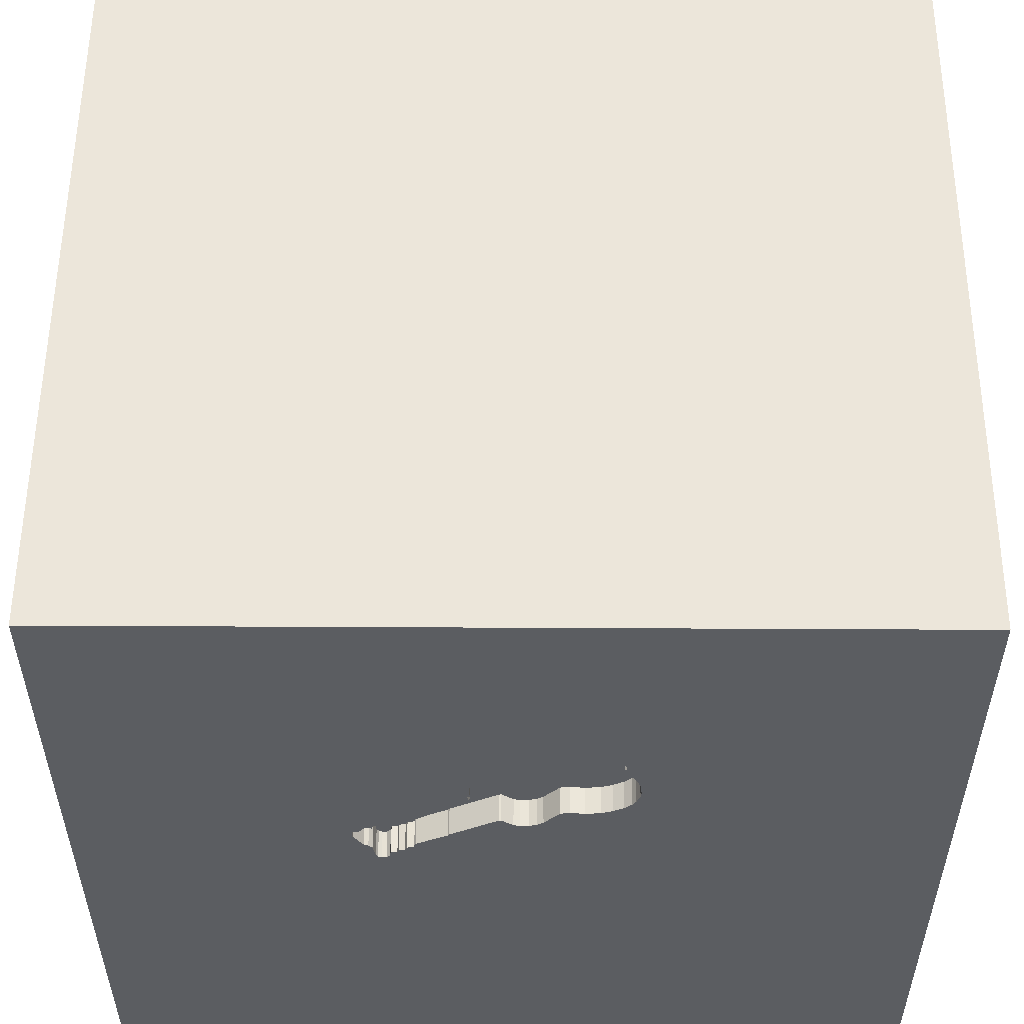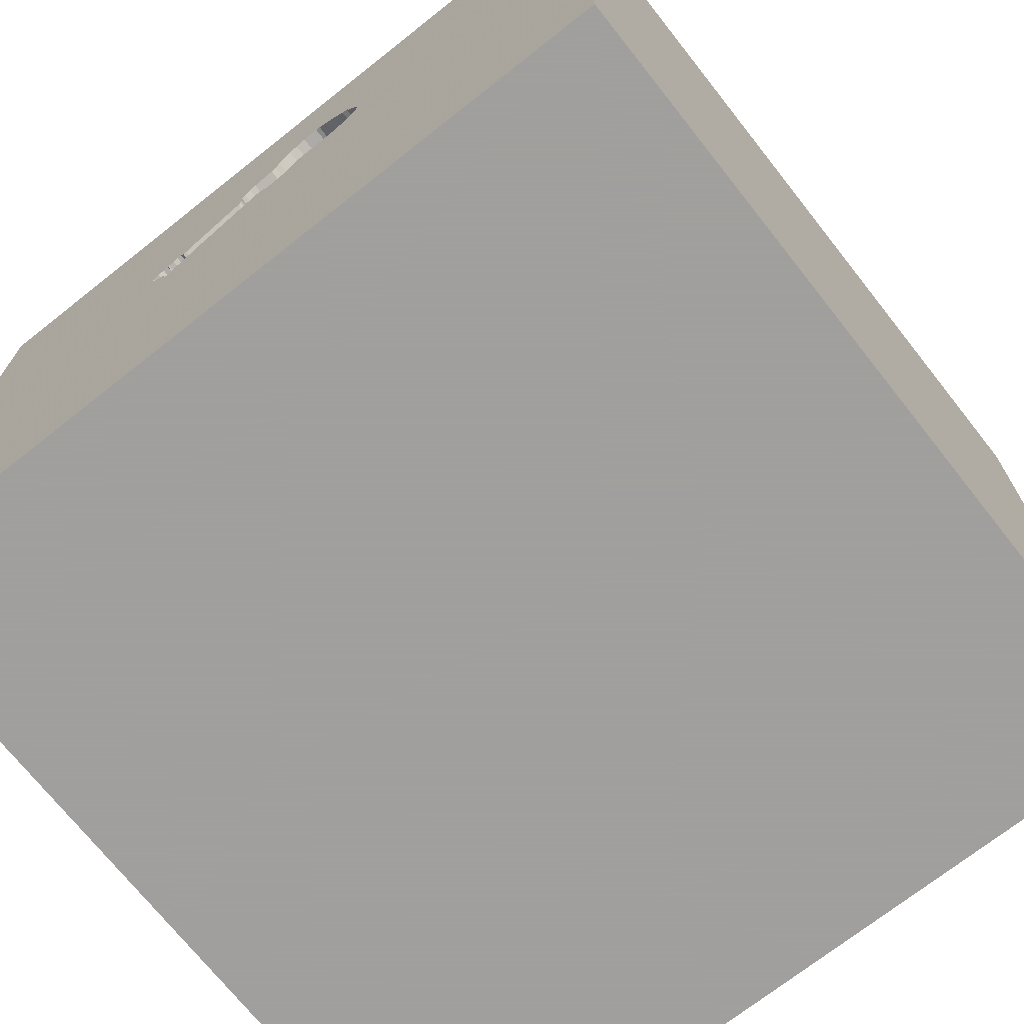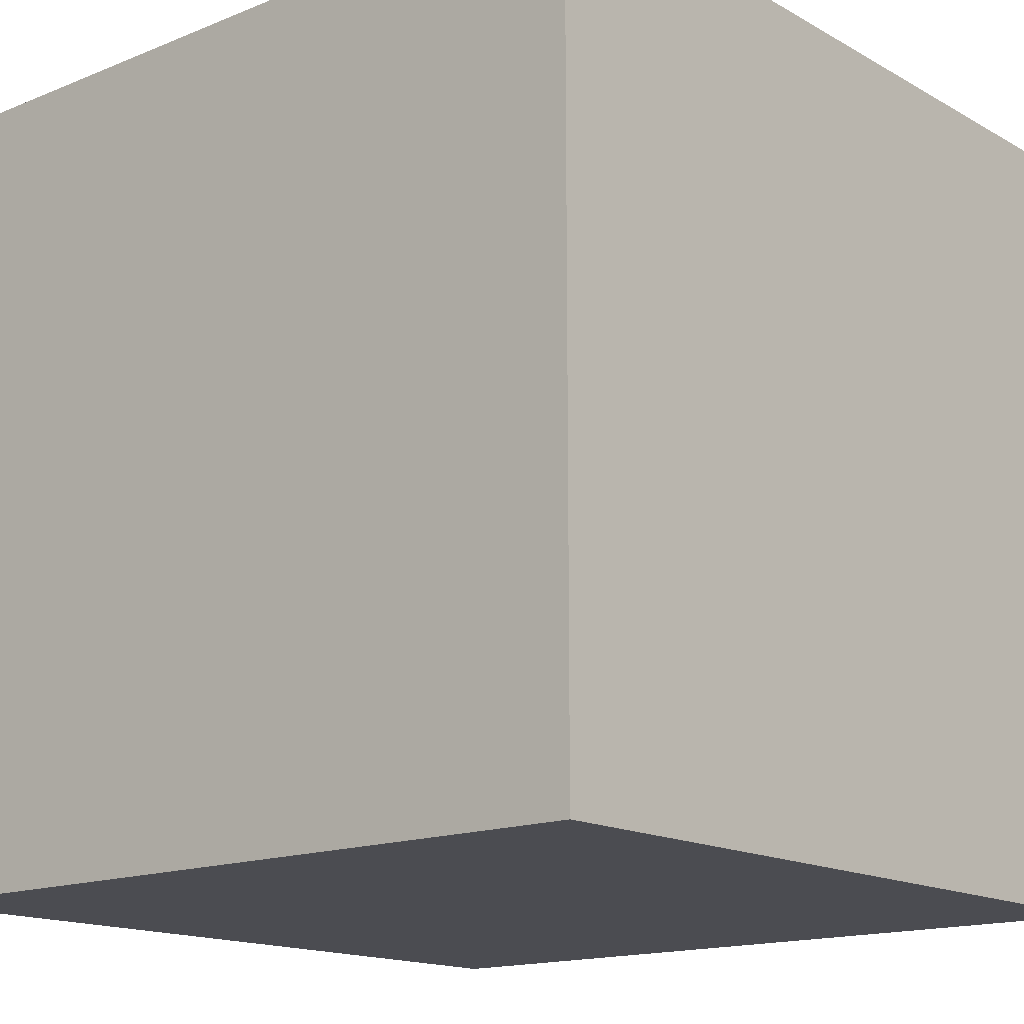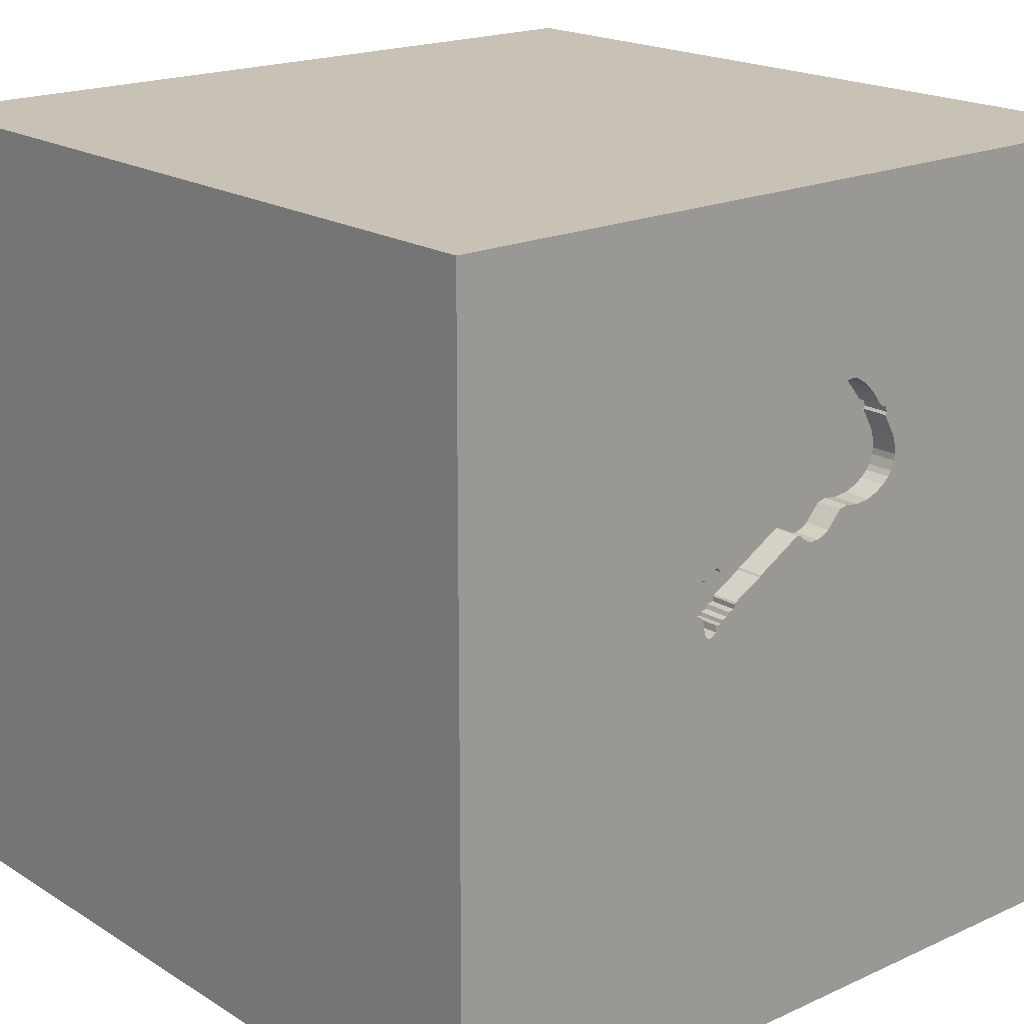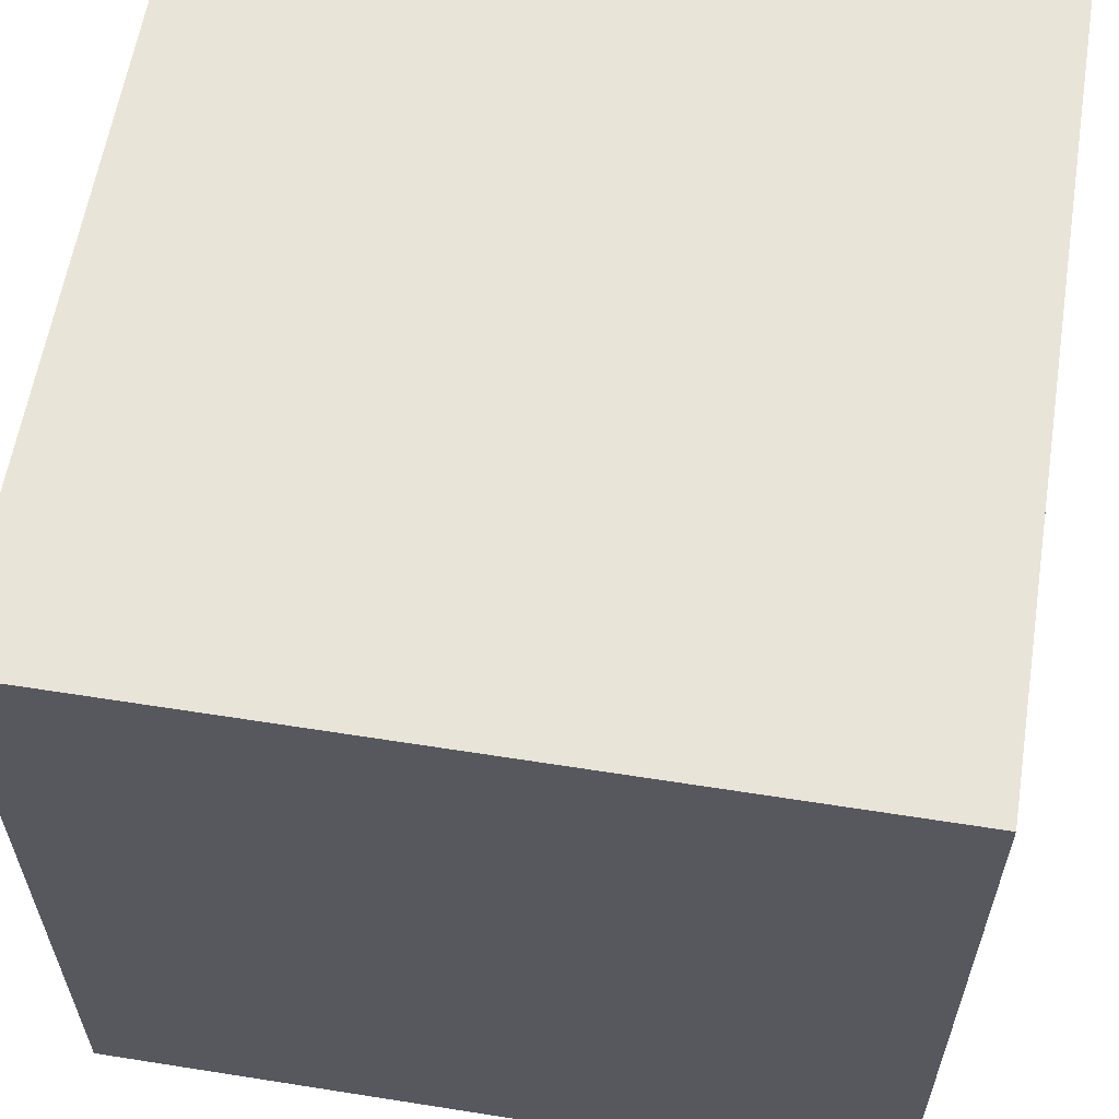
<metadata>
{"format":"obj","ext":"obj","renderer":"f3d","projection":"perspective","resolution":1024,"background":"white","views":[{"elev":54.4,"azim":-179.7,"up":"+Z"},{"elev":-71.5,"azim":-141.7,"up":"+Z"},{"elev":-15.5,"azim":40.5,"up":"+Y"},{"elev":19.0,"azim":139.3,"up":"+Z"},{"elev":60.0,"azim":-80.8,"up":"+Z"}]}
</metadata>
<code>
o guitar_124
v 0.132 1.5 0.4751
v -0.03278 1.5 0.694
v 0.1334 1.5 0.4405
v 0.2867 1.5 0.3403
v 0.03714 1.5 0.3148
v 0.3827 1.5 0.277
v 0.3827 1.4 0.277
v -0.2526 1.5 0.3628
v 0.3518 1.5 0.1229
v 0.3518 1.4 0.1229
v 0.4691 1.5 0.1196
v 0.4691 1.4 0.1196
v -0.07865 1.5 0.763
v -0.07865 1.4 0.763
v -0.3053 1.5 0.7528
v -0.2245 1.5 0.813
v -0.2245 1.4 0.813
v -0.7812 -0.003255 -1.5
v -0.6771 -0 1.5
v -1.094 -1.5 -0.3125
v -0.638 -1.5 1.178
v -1.042 -1.5 0.625
v -0.7861 1.5 0.3483
v -0.5599 -0.612 1.5
v 0.1945 1.5 0.4012
v 0.1028 1.4 0.5851
v -0.4209 1.5 0.5764
v -0.4209 1.4 0.5764
v 0.4898 1.5 0.2606
v 0.3255 -0.8008 1.5
v 0.625 0.1562 1.5
v 0.4167 -0.1562 1.5
v 0.03906 1.087 -1.5
v 0.651 1.146 1.5
v 0.651 -1.5 -1.003
v 0.625 -1.5 0.4167
v 0.5469 -1.5 -0.2214
v 0.1432 -1.5 1.25
v 0.1562 -1.5 -0.4427
v -0.1302 -1.5 -1.5
v 0.4687 -1.5 -1.354
v -0.1302 -1.5 1.5
v 0.651 -1.5 0.8724
v 0.8496 1.5 -0.5241
v 0.1562 1.5 0
v 0.5111 1.5 0.931
v 0.1349 1.5 0.5207
v 0.1302 1.5 -1.5
v -0.1302 1.5 1.5
v 0.3207 1.5 0.1498
v 0.1257 -0.9692 -1.5
v 0.01302 1.003 1.5
v 0.2105 1.5 0.2097
v -0.408 1.5 0.4283
v -0.408 1.4 0.4283
v 0.385 1.5 0.09003
v 0.385 1.4 0.09003
v 0.536 1.5 0.2174
v -0.2399 1.5 0.8049
v 0.02866 1.5 0.3159
v -0.1823 -1.146 1.5
v 0 0.4687 1.5
v -0.05208 -0 1.5
v -0.1562 -0.3906 1.5
v -0.07812 -1.5 0.4167
v -0.2344 -1.5 -1.029
v -0.1097 1.5 0.7899
v -0.1138 1.5 0.3022
v -0.2083 1.5 0.9375
v 0.07914 1.5 0.6024
v 0.3257 1.5 0.1435
v -0.09257 1.5 0.2881
v -0.09257 1.4 0.2881
v -0.03357 1.5 0.2778
v -0.03357 1.4 0.2778
v 0.8887 0.1855 -1.5
v 1.035 0.4427 1.5
v 1.25 -0.1562 1.5
v 1.5 1.5 -1.5
v 1.198 -0.625 1.5
v 1.094 -1.5 0.05208
v 1.224 -1.5 -0.4688
v 1.5 -1.5 1.5
v -0.4001 1.5 0.613
v 0.4826 1.5 0.1352
v -0.2553 1.5 0.7967
v -0.2553 1.4 0.7967
v -0.01798 1.5 0.652
v -0.01798 1.4 0.652
v 0.1349 1.4 0.5207
v 0.02866 1.4 0.3159
v 0.07914 1.4 0.6024
v -0.06502 1.5 0.2789
v -0.4358 1.5 0.5036
v 0.4404 1.5 0.05146
v 0.4404 1.4 0.05146
v -0.3515 1.5 0.694
v -0.3515 1.4 0.694
v -0.3756 1.5 0.6856
v -0.3756 1.4 0.6856
v 0.4244 1.5 0.2889
v 0.4244 1.4 0.2889
v 0.1408 1.5 0.4309
v 0.1408 1.4 0.4309
v 0.3585 1.5 0.1077
v 0.4981 1.5 0.1447
v 0.4981 1.4 0.1447
v -0.3236 1.5 0.7336
v -0.3236 1.4 0.7336
v -0.2027 1.5 0.3709
v -0.2027 1.4 0.3709
v -0.06502 1.4 0.2789
v -0.3822 1.5 0.405
v -0.3822 1.4 0.405
v -0.3448 1.5 0.383
v -0.3448 1.4 0.383
v -0.1415 1.5 0.333
v -0.4687 0.4167 1.5
v -0.625 1.042 1.5
v -0.4687 -1.5 0.1693
v -0.4883 -1.5 -0.4297
v -0.625 -1.5 -1.198
v -1.5 -0.6771 -1.042
v -1.5 -0.5859 1.25
v -1.5 0.638 0.6445
v -1.5 0.4167 -0.1562
v -1.5 0.7031 -0.5729
v -1.5 -0.1302 -1.5
v -1.5 -0.1562 1.5
v -1.5 -0.01302 -0.9896
v -1.5 -0.1562 0.4687
v -1.5 -0.05208 -0
v -1.5 0.02604 1.094
v -1.5 0 -0.4687
v -1.5 1.25 0.3906
v -1.5 1.5 1.5
v -1.5 1.237 -0.4687
v -1.5 -0.625 0.599
v -1.5 -0.5469 -0.2148
v -1.5 -1.5 -0.1302
v -1.5 -1.5 1.5
v -1.5 1.5 -1.5
v -1.5 1.5 0.1302
v -1.5 -1.198 0.1823
v -1.5 -1.25 -0.3776
v -1.5 -1.198 0.625
v -1.5 0.8333 0.1562
v 0.4108 1.5 0.06668
v 0.4108 1.4 0.06668
v 0.5095 1.5 0.2351
v 0.5095 1.4 0.2351
v -0.3063 1.5 0.3696
v 0.4235 1.5 0.0536
v 0.4235 1.4 0.0536
v 0.4528 1.5 0.05851
v -0.2069 1.5 0.8165
v -0.2069 1.4 0.8165
v 0.5318 1.5 0.2295
v 0.5318 1.4 0.2295
v 0.132 1.4 0.4751
v -0.3767 1.5 0.6541
v -0.3767 1.4 0.6541
v 0.3808 1.5 0.1021
v -0.4334 1.5 0.5231
v 0.4075 1.5 0.2911
v 0.4075 1.4 0.2911
v 1.5 -1.5 -1.5
v 0.5335 1.5 0.1977
v 0.1028 1.5 0.5851
v -0.123 1.5 0.3125
v 0.1334 1.4 0.4405
v 0.4528 1.4 0.05851
v 0.3937 1.5 0.2727
v 0.3937 1.4 0.2727
v -0.049 1.5 0.7248
v -0.1787 1.5 0.8129
v -0.3841 1.5 0.6637
v -0.3841 1.4 0.6637
v 0.4622 1.5 0.2698
v 0.4622 1.4 0.2698
v -0.42 1.5 0.4471
v -0.42 1.4 0.4471
v 1.5 -0.8398 -0.4085
v 1.5 0.1823 0.9538
v 1.5 -0.1042 -1.5
v 1.5 0.1302 1.5
v 1.5 0.6396 -0.4671
v 1.5 1.5 1.5
v 1.5 -1.5 0.1562
v 1.5 1.5 0.1302
v 0.2105 1.4 0.2097
v -0.2712 1.5 0.7844
v 0.3723 1.5 0.1042
v -1.198 0.3906 1.5
v -1.185 -0.4167 1.5
v -1.5 -1.5 -1.5
v -1.146 -1.5 0.1823
v -0.8398 1.5 -0.752
v -0.01271 1.5 0.2837
v 0.4428 1.5 0.2751
v 0.408 1.5 0.09001
v 0.408 1.4 0.09001
v 0.2056 1.5 0.216
v 0.4565 1.5 0.06522
v -0.1475 1.5 0.809
v -0.1475 1.4 0.809
v 0.47 1.5 0.2631
v 0.47 1.4 0.2631
v 0.3585 1.4 0.1077
v 0.2056 1.4 0.216
v 0.5335 1.4 0.1977
v 0.3808 1.4 0.1021
v 0.4428 1.4 0.2751
v -0.049 1.4 0.7248
v 0.4898 1.4 0.2606
v 0.1401 1.5 0.4712
v 0.1401 1.4 0.4712
v -0.433 1.5 0.4803
v -0.433 1.4 0.4803
v 0.3257 1.4 0.1435
v 0.4602 1.5 0.07193
v 0.4602 1.4 0.07193
v 0.3264 1.5 0.1261
v 0.3264 1.4 0.1261
v 0.03714 1.4 0.3148
v -0.1138 1.4 0.3022
v 0.3207 1.4 0.1498
v 0.125 1.5 0.5564
v 0.125 1.4 0.5564
v -0.1097 1.4 0.7899
v -0.04929 1.5 0.2783
v -0.2526 1.4 0.3628
v 0.4826 1.4 0.1352
v -0.03278 1.4 0.694
v -0.2871 1.5 0.772
v -0.2871 1.4 0.772
v -0.01271 1.4 0.2837
v 0.1945 1.4 0.4012
v 0.4661 1.5 0.255
v 0.4661 1.4 0.255
v 0.4657 1.5 0.1012
v -0.4358 1.4 0.5036
v -0.4301 1.5 0.5489
v -0.4301 1.4 0.5489
v -0.3125 1.5 0.7453
v -0.3063 1.4 0.3696
v 0.536 1.4 0.2174
v -0.1692 1.5 0.3638
v -0.1692 1.4 0.3638
v -0.000691 1.5 0.6297
v -0.000691 1.4 0.6297
v 0.1936 1.5 0.2231
f 129 124 141
f 141 195 129
f 21 42 141
f 146 140 141
f 124 138 141
f 146 144 140
f 140 22 141
f 22 21 141
f 42 61 141
f 138 146 141
f 140 197 22
f 21 38 42
f 129 133 124
f 141 24 195
f 61 24 141
f 144 145 140
f 195 194 129
f 138 144 146
f 129 136 133
f 124 131 138
f 42 83 61
f 133 131 124
f 140 20 197
f 197 120 22
f 22 120 21
f 24 19 195
f 194 136 129
f 138 139 144
f 120 65 21
f 65 38 21
f 38 83 42
f 61 64 24
f 145 196 140
f 83 30 61
f 30 64 61
f 19 194 195
f 196 20 140
f 20 120 197
f 131 139 138
f 139 145 144
f 64 19 24
f 136 125 133
f 133 125 131
f 131 132 139
f 65 43 38
f 43 83 38
f 64 63 19
f 19 118 194
f 20 121 120
f 196 121 20
f 139 123 145
f 123 196 145
f 65 36 43
f 63 118 19
f 118 136 194
f 30 32 64
f 118 119 136
f 125 132 131
f 120 39 65
f 32 63 64
f 125 126 132
f 132 134 139
f 121 39 120
f 83 80 30
f 63 62 118
f 196 122 121
f 65 37 36
f 136 135 125
f 39 37 65
f 30 31 32
f 118 52 119
f 147 126 125
f 126 134 132
f 134 130 139
f 130 123 139
f 80 31 30
f 32 62 63
f 62 52 118
f 122 66 121
f 66 39 121
f 36 83 43
f 32 31 62
f 135 147 125
f 126 127 134
f 80 78 31
f 37 81 36
f 36 81 83
f 136 143 135
f 147 127 126
f 123 128 196
f 18 51 196
f 119 49 136
f 23 143 136
f 127 130 134
f 18 196 128
f 196 40 122
f 183 83 189
f 83 78 80
f 31 52 62
f 52 49 119
f 51 40 196
f 40 66 122
f 81 189 83
f 184 83 183
f 83 186 78
f 23 136 84
f 243 164 23
f 23 84 27
f 27 243 23
f 135 127 147
f 130 128 123
f 66 35 39
f 39 35 37
f 78 77 31
f 108 136 69
f 69 245 108
f 108 97 99
f 177 161 84
f 136 108 99
f 177 84 136
f 136 99 177
f 23 164 94
f 115 152 23
f 23 94 218
f 23 218 181
f 113 115 23
f 23 181 54
f 23 54 113
f 135 137 127
f 127 142 130
f 184 186 83
f 77 34 31
f 31 34 52
f 46 136 49
f 15 245 69
f 69 176 156
f 16 59 86
f 69 156 16
f 86 192 235
f 235 15 69
f 69 16 86
f 69 86 235
f 117 170 23
f 248 117 23
f 23 152 8
f 8 110 248
f 23 8 248
f 37 82 81
f 69 136 46
f 205 176 69
f 69 67 205
f 68 45 23
f 23 170 68
f 187 184 183
f 69 46 175
f 13 67 69
f 69 175 13
f 45 68 72
f 45 72 93
f 143 137 135
f 66 41 35
f 186 77 78
f 34 49 52
f 70 250 88
f 46 169 70
f 2 175 46
f 46 70 88
f 46 88 2
f 199 60 5
f 45 93 231
f 199 5 45
f 45 231 74
f 45 74 199
f 198 23 45
f 137 142 127
f 40 41 66
f 35 82 37
f 82 189 81
f 77 188 34
f 228 169 46
f 47 228 46
f 45 5 252
f 44 198 45
f 142 128 130
f 76 51 18
f 53 50 45
f 252 203 53
f 45 252 53
f 198 143 23
f 143 142 137
f 34 188 49
f 47 4 25
f 216 1 47
f 103 3 216
f 216 47 25
f 25 103 216
f 4 47 46
f 105 193 45
f 45 50 71
f 223 9 105
f 45 71 223
f 45 223 105
f 198 142 143
f 18 128 142
f 76 18 33
f 40 167 41
f 35 167 82
f 82 167 189
f 46 49 188
f 46 158 150
f 173 6 4
f 165 173 4
f 46 150 29
f 165 4 46
f 207 239 179
f 179 200 101
f 101 165 46
f 46 29 207
f 179 101 46
f 46 207 179
f 44 45 193
f 241 106 44
f 155 204 221
f 221 241 44
f 155 221 44
f 95 155 44
f 153 95 44
f 56 201 148
f 148 153 44
f 193 163 56
f 56 148 44
f 44 193 56
f 51 167 40
f 183 189 167
f 188 186 184
f 186 188 77
f 44 106 168
f 158 46 44
f 58 158 44
f 44 168 58
f 85 106 241
f 241 11 85
f 41 167 35
f 33 18 142
f 79 76 33
f 187 188 184
f 48 198 44
f 190 188 187
f 190 44 46
f 79 48 44
f 48 142 198
f 48 33 142
f 79 33 48
f 185 51 76
f 185 187 183
f 79 190 187
f 190 46 188
f 79 44 190
f 79 185 76
f 185 167 51
f 185 183 167
f 79 187 185
f 244 116 114
f 28 116 244
f 114 242 244
f 115 113 114
f 114 116 115
f 246 116 28
f 28 244 27
f 242 114 182
f 164 243 244
f 244 242 164
f 116 246 115
f 28 232 246
f 243 27 244
f 28 27 84
f 182 219 242
f 55 182 114
f 242 94 164
f 113 54 55
f 55 114 113
f 152 115 246
f 28 162 232
f 246 232 152
f 84 161 162
f 162 28 84
f 181 218 219
f 219 182 181
f 242 219 94
f 54 181 182
f 182 55 54
f 162 111 232
f 8 152 232
f 161 177 162
f 218 94 219
f 111 162 89
f 232 111 8
f 178 162 177
f 111 89 249
f 98 89 162
f 110 8 111
f 162 178 100
f 177 99 178
f 111 249 110
f 89 251 249
f 89 98 109
f 100 98 162
f 100 178 99
f 248 110 249
f 88 250 251
f 251 89 88
f 249 251 91
f 109 234 89
f 109 98 108
f 98 100 97
f 99 97 100
f 117 248 249
f 249 226 117
f 250 70 251
f 226 249 91
f 251 160 91
f 214 234 109
f 2 88 89
f 89 234 2
f 97 108 98
f 245 15 109
f 109 108 245
f 226 68 170
f 170 117 226
f 92 251 70
f 73 226 91
f 251 92 160
f 91 160 171
f 234 214 2
f 214 109 236
f 15 235 236
f 236 109 15
f 226 73 68
f 91 112 73
f 90 160 92
f 91 171 225
f 160 217 171
f 175 2 214
f 214 236 14
f 235 192 236
f 72 68 73
f 70 169 26
f 26 92 70
f 91 237 112
f 93 72 73
f 73 112 93
f 160 90 47
f 47 1 160
f 90 92 26
f 5 60 91
f 91 225 5
f 171 104 225
f 1 216 217
f 217 160 1
f 171 217 3
f 214 14 175
f 236 230 14
f 192 86 87
f 87 236 192
f 237 91 199
f 75 112 237
f 229 90 26
f 60 199 91
f 104 171 103
f 225 104 238
f 216 3 217
f 3 103 171
f 13 175 14
f 236 87 230
f 14 230 13
f 86 59 87
f 169 228 229
f 229 26 169
f 199 74 237
f 231 93 112
f 112 75 231
f 75 237 74
f 90 229 47
f 225 210 5
f 103 25 104
f 225 238 210
f 238 104 25
f 230 87 206
f 67 13 230
f 59 16 17
f 17 87 59
f 228 47 229
f 74 231 75
f 210 203 252
f 252 5 210
f 210 238 7
f 238 25 4
f 205 67 230
f 230 206 205
f 157 206 87
f 87 17 157
f 210 191 203
f 7 191 210
f 7 238 4
f 4 6 7
f 176 205 206
f 206 157 176
f 16 156 157
f 157 17 16
f 53 203 191
f 227 191 7
f 157 156 176
f 191 227 53
f 174 227 7
f 6 173 174
f 174 7 6
f 50 53 227
f 174 220 227
f 173 165 174
f 227 220 50
f 220 174 10
f 166 174 165
f 71 50 220
f 224 220 10
f 174 240 10
f 166 102 174
f 165 101 166
f 220 224 71
f 9 223 224
f 224 10 9
f 213 240 174
f 10 240 233
f 102 166 101
f 213 174 102
f 223 71 224
f 240 213 180
f 12 10 233
f 240 107 233
f 101 200 213
f 213 102 101
f 105 9 10
f 10 209 105
f 179 239 240
f 240 180 179
f 200 179 180
f 180 213 200
f 10 12 212
f 85 11 12
f 12 233 85
f 151 107 240
f 233 107 85
f 10 212 209
f 239 207 240
f 212 12 202
f 12 11 241
f 107 151 211
f 215 151 240
f 106 85 107
f 193 105 209
f 209 212 193
f 208 240 207
f 212 202 57
f 12 222 202
f 241 221 222
f 222 12 241
f 168 106 107
f 107 211 168
f 247 211 151
f 151 215 150
f 215 240 208
f 212 163 193
f 207 29 208
f 212 57 163
f 57 202 56
f 149 202 222
f 221 204 222
f 211 247 168
f 151 159 247
f 29 150 215
f 150 158 151
f 215 208 29
f 56 163 57
f 201 56 202
f 202 149 201
f 172 149 222
f 204 155 172
f 172 222 204
f 58 168 247
f 159 151 158
f 247 159 58
f 148 201 149
f 149 172 154
f 158 58 159
f 153 148 149
f 149 154 153
f 172 96 154
f 155 95 96
f 96 172 155
f 95 153 154
f 154 96 95

</code>
